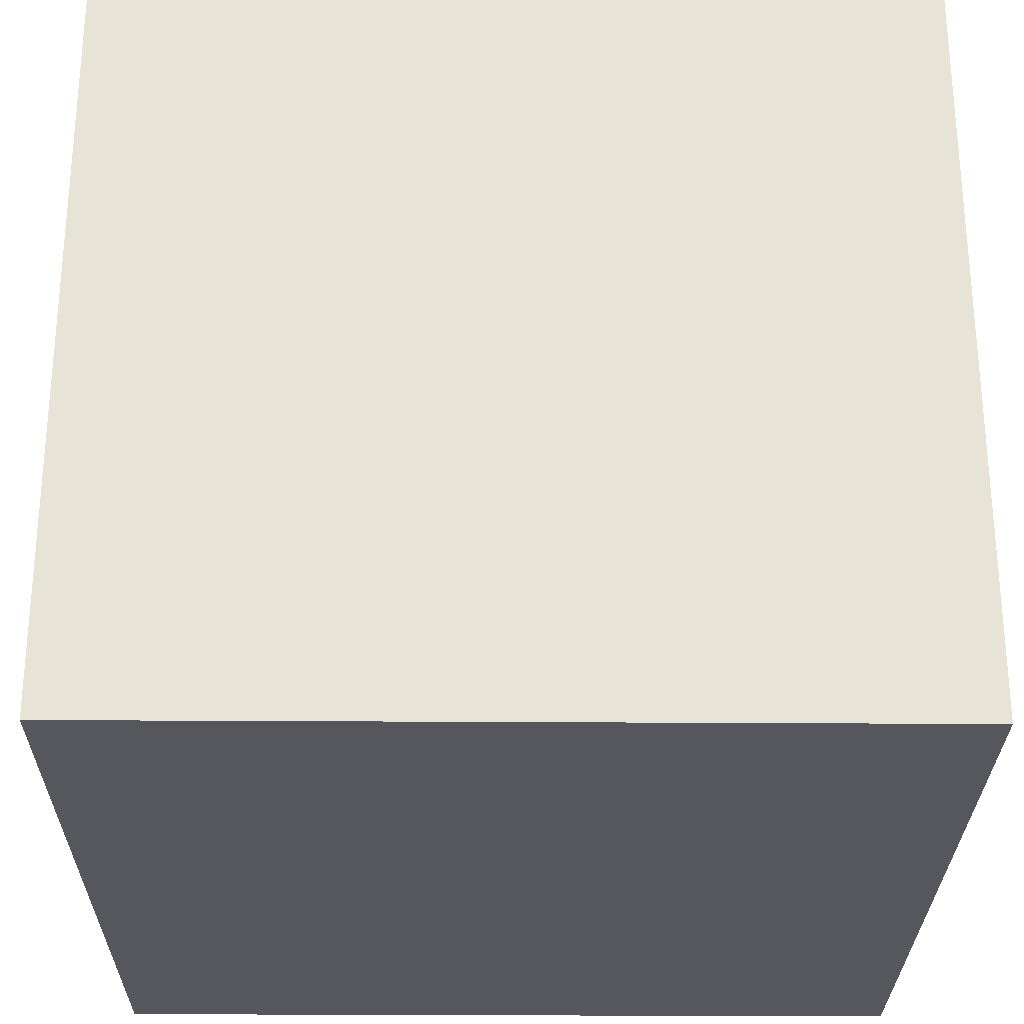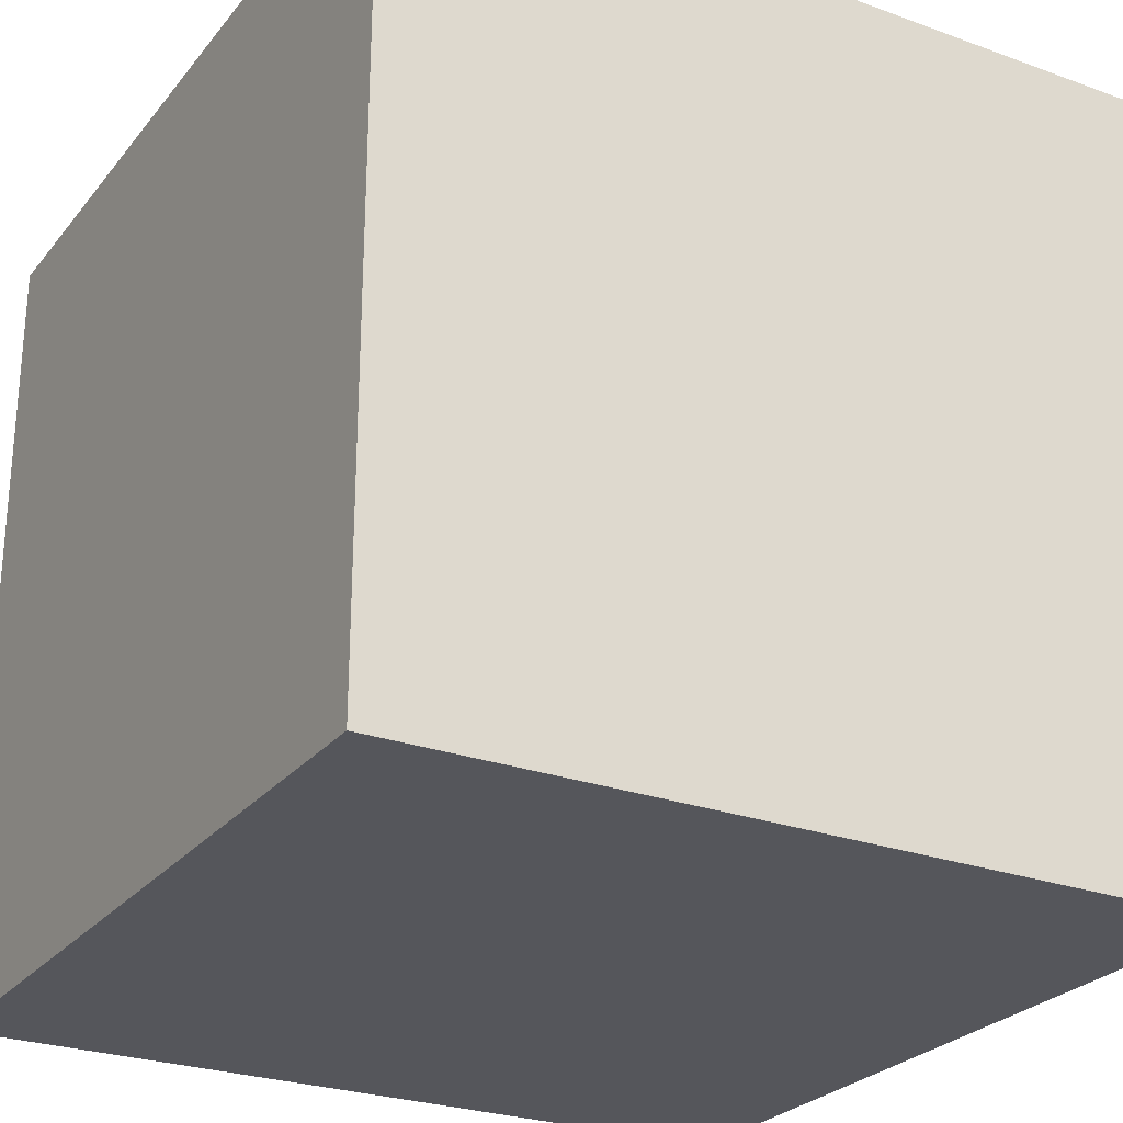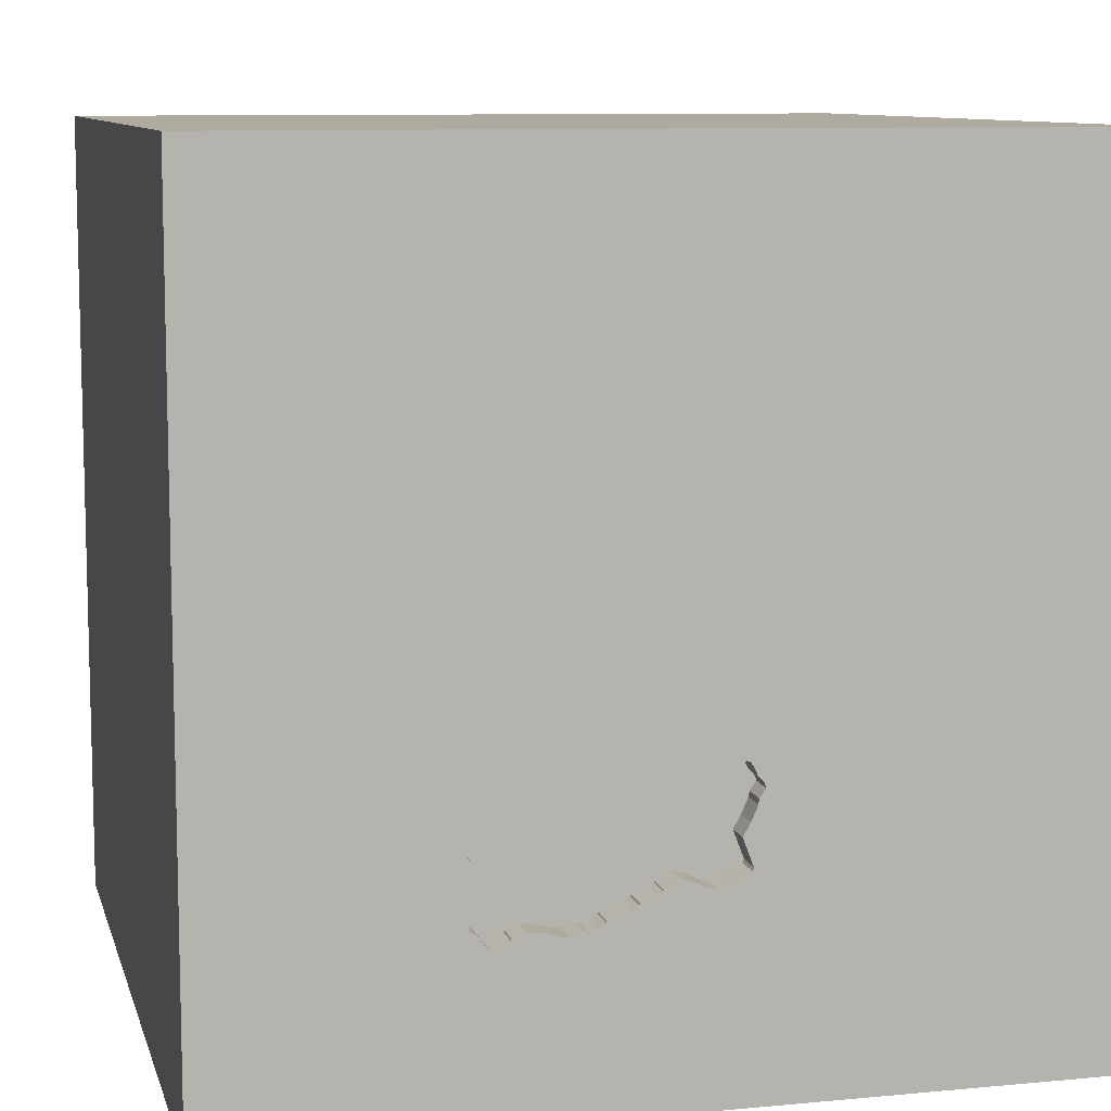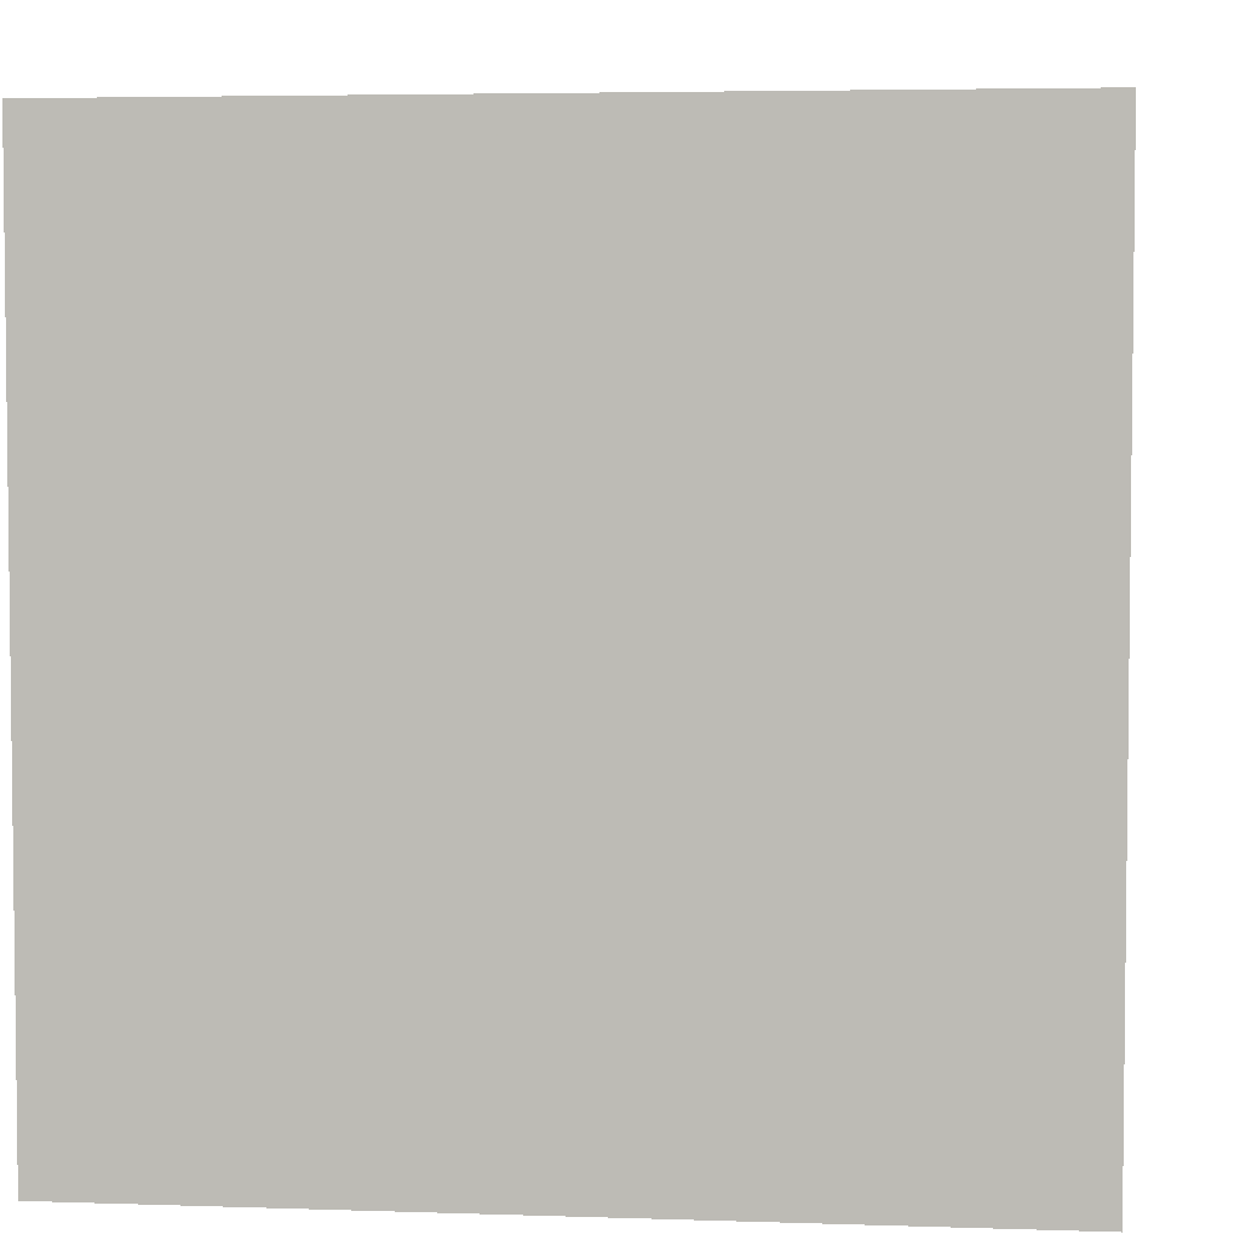
<metadata>
{"format":"obj","ext":"obj","renderer":"f3d","projection":"perspective","resolution":1024,"background":"white","views":[{"elev":-27.6,"azim":-0.6,"up":"+Y"},{"elev":-26.3,"azim":60.2,"up":"+Z"},{"elev":9.5,"azim":166.1,"up":"+Z"},{"elev":4.3,"azim":-83.8,"up":"+Y"}]}
</metadata>
<code>
o brick_163
v 0.2133 1.5 -0.8737
v 0.5216 1.5 -0.5551
v 0.3016 1.5 -0.5549
v 0.2133 1.4 -0.8737
v 0.5089 1.5 -0.9084
v 0.5089 1.4 -0.9084
v -0.2154 1.5 -0.6341
v -0.2154 1.4 -0.6341
v -0.8984 -0.651 1.5
v -0.8659 0.612 -1.5
v -1.107 0.4297 1.5
v -0.9375 -0.1693 -1.5
v -0.9115 1.302 1.5
v -0.7812 -1.5 -0.1823
v -1.068 -1.5 -0.6315
v -0.8333 -1.5 1.5
v -0.599 1.5 -0.2344
v -0.4883 1.5 1.237
v -0.8333 1.5 -1.5
v -0.8724 1.5 -0.7747
v -0.8333 1.5 1.5
v -0.8724 -1.276 1.5
v -1.016 0.8724 1.5
v 0.215 1.5 -0.4984
v 0.215 1.4 -0.4984
v 0.6051 1.5 -0.8948
v 0.03328 1.5 -0.7815
v -0.2648 1.5 -0.535
v 0.634 1.5 -0.8494
v -0.2056 1.5 -0.4127
v -0.2056 1.4 -0.4127
v 0.2435 1.5 -0.893
v 0.5848 1.5 -0.5923
v -0.1675 1.5 -0.7785
v -0.1675 1.4 -0.7785
v 0.5023 1.5 -0.5578
v 0.5023 1.4 -0.5578
v 0.3255 -1.094 1.5
v 0.5013 0.2474 1.5
v 0.2067 0.8789 -1.5
v 0.2214 1.172 1.5
v 0.4036 -0.3971 -1.5
v 0.2083 -0.4557 1.5
v 0.2865 -1.5 -1.042
v 0.2214 -1.5 0.5469
v 0.4818 -1.5 -0.1823
v 0.4036 -1.5 1.25
v -0.1562 -1.5 -1.5
v 0.1562 -1.5 1.5
v 0.4427 -1.5 0.8724
v 0.03255 1.5 0.1693
v 0.8333 1.5 0.8919
v 0.1302 1.5 -1.5
v 0.2083 1.5 -1.146
v 0.1302 1.5 1.5
v 0.3125 1.5 -0.9041
v 0.1823 -1.12 -1.5
v -0.2676 1.5 -0.5158
v -0.2676 1.4 -0.5158
v 0.05526 1.5 -0.798
v 0.05526 1.4 -0.798
v 0.1697 1.5 -0.4695
v -0.2083 0.4427 1.5
v 0 -0 1.5
v -0.1562 -1.5 0.1042
v -0.1562 -1.5 -1.25
v -0.2865 -1.5 -0.5729
v -0.07365 1.5 -0.4569
v -0.06708 1.5 -0.7662
v 0.2356 1.5 -0.519
v -0.284 1.5 -0.469
v -0.284 1.4 -0.469
v 0.1295 1.5 -0.8365
v 0.1295 1.4 -0.8365
v 0.4429 1.5 -0.8863
v 0.4429 1.4 -0.8863
v 1.139 -1.068 1.5
v 1.224 0.1823 -1.5
v 1.289 0.4948 1.5
v 1.198 -0 1.5
v 1.178 1.029 -1.5
v 1.055 -1.5 0.3125
v 1.172 -1.5 -0.2604
v 1.5 -1.5 1.5
v 1.5 1.5 1.5
v 1.042 1.5 -1.146
v 1.003 -0.9505 -1.5
v 1.042 -0.4167 1.5
v 0.6382 1.5 -0.8645
v 0.6039 1.5 -0.6926
v 0.6039 1.4 -0.6926
v 0.2356 1.4 -0.519
v 0.03328 1.4 -0.7815
v 0.5669 1.5 -0.584
v 0.5669 1.4 -0.584
v -0.04065 1.5 -0.4542
v 0.3301 1.5 -0.9082
v 0.1075 1.5 -0.82
v -0.2415 1.5 -0.5887
v -0.2415 1.4 -0.5887
v -0.2193 1.5 -0.399
v 0.008861 1.5 -0.4432
v 0.634 1.4 -0.8494
v 0.03602 1.5 -0.787
v 0.03602 1.4 -0.787
v -0.5599 -0.1823 1.5
v -0.612 -1.5 0.5729
v -0.4427 -1.5 1.224
v -0.625 -1.5 -1.198
v 0.4044 1.5 -0.8918
v 0.4044 1.4 -0.8918
v -1.5 -0.8333 -1.5
v -1.5 0.4167 0.2214
v -1.5 0.2214 1.172
v -1.5 0.2083 -0.3255
v -1.5 0.1302 -1.5
v -1.5 0.1302 -1.25
v -1.5 0.1302 1.5
v -1.5 0.05208 -0.8464
v -1.5 -0.07812 0.4427
v -1.5 1.042 0.4167
v -1.5 1.5 1.5
v -1.5 1.25 -0.3906
v -1.5 1.5 -1.5
v -1.5 0.9635 0.8333
v -1.5 -0.625 -1.042
v -1.5 -0.5469 0.5208
v -1.5 -0.4687 -0
v -1.5 -0.5208 1.224
v -1.5 -0.4687 -0.4167
v -1.5 -1.5 0.1562
v -1.5 -1.5 1.5
v -1.5 -1.5 -1.5
v -1.5 0.7292 -0.7812
v -1.5 1.5 -0.1302
v -1.5 1.5 0.8333
v -1.5 -1.198 -0.651
v -1.5 -1.198 0.3125
v -1.5 -1.198 -0.1823
v -1.5 -1.12 0.8073
v -1.5 0.8333 -0.1562
v 0.5061 1.5 -0.9029
v 0.5061 1.4 -0.9029
v -0.1345 1.5 -0.7895
v -0.1345 1.4 -0.7895
v -0.2276 1.5 -0.3962
v -0.2276 1.4 -0.3962
v -0.1056 1.5 -0.7854
v -0.2527 1.5 -0.7317
v -0.2527 1.4 -0.7317
v 0.1793 1.5 -0.4819
v 0.1793 1.4 -0.4819
v -0.1056 1.4 -0.7854
v 0.6771 -0.8333 1.5
v 1.068 -1.5 -0.7812
v 1.5 -1.5 -1.5
v 0.8854 1.5 -0.4036
v 0.7682 0.8333 1.5
v 0.2435 1.4 -0.893
v 0.4818 1.5 -0.8948
v 0.1075 1.4 -0.82
v 0.5381 1.5 -0.5606
v 0.008861 1.4 -0.4432
v 0.6027 1.5 -0.6005
v 0.586 1.5 -0.7462
v 0.1102 1.5 -0.8255
v -0.2193 1.4 -0.399
v -0.2386 1.5 -0.4017
v -0.2386 1.4 -0.4017
v 0.4608 1.5 -0.8877
v 0.4608 1.4 -0.8877
v 0.6051 1.4 -0.8948
v 0.3964 1.5 -0.5866
v 0.1102 1.4 -0.8255
v 1.5 -0.6966 -1.055
v 1.5 -0.9245 0.1335
v 1.5 -0.8333 1.5
v 1.5 0.2572 0.127
v 1.5 0.8659 1.058
v 1.5 -0.1302 -1.5
v 1.5 0.1823 -1.185
v 1.5 0.1302 1.5
v 1.5 -0.1432 1.068
v 1.5 1.081 0.1042
v 1.5 1.003 -1.094
v 1.5 -1.5 0.1302
v 1.5 1.5 -1.5
v 1.5 1.5 -0.1302
v 1.5 1.5 0.8333
v 1.5 -0.8984 1.113
v -0.2472 1.5 -0.7427
v -0.2472 1.4 -0.7427
v 0.6354 1.5 -0.8728
v 0.6354 1.4 -0.8728
v -1.302 -0.7812 1.5
v -1.198 -0.1042 1.5
v -1.146 -1.5 0.1823
v -1.172 -1.5 0.6771
v -1.126 1.5 0.7161
v -0.6901 -1.035 -1.5
v 0.0845 1.4 -0.4227
v -0.02414 1.5 -0.4459
v -0.02414 1.4 -0.4459
v 0.06801 1.5 -0.4171
v 0.06801 1.4 -0.4171
v 0.3964 1.4 -0.5866
v -0.2895 1.4 -0.4855
v 0.17 1.5 -0.8524
v 0.6189 1.5 -0.881
v 0.586 1.4 -0.7462
v -0.2344 -1.094 1.5
v -0.4167 1.042 1.5
v -0.2895 1.5 -0.4855
v 0.6232 1.5 -0.6624
v 0.5525 1.5 -0.5723
v -0.2648 1.4 -0.535
v 0.2834 1.5 -0.8972
v 0.2834 1.4 -0.8972
v 0.579 1.5 -0.9319
v 0.579 1.4 -0.9319
v 0.6452 1.5 -0.6377
v 0.6398 1.5 -0.6267
v -0.262 1.5 -0.4443
v -0.262 1.4 -0.4443
v 0.0845 1.5 -0.4227
v 0.6189 1.4 -0.881
v 0.2641 1.5 -0.8999
v -0.04065 1.4 -0.4542
v 0.3068 1.5 -0.9027
v 0.3631 1.5 -0.9055
v 0.3631 1.4 -0.9055
v 0.6398 1.4 -0.6267
v 0.5693 1.5 -0.9332
v -0.2468 1.5 -0.4127
v 0.2641 1.4 -0.8999
v 0.3016 1.4 -0.5549
v -0.2468 1.4 -0.4127
v -0.07365 1.4 -0.4569
v 0.3301 1.4 -0.9082
v 0.5693 1.4 -0.9332
v 0.6452 1.4 -0.6377
v 0.1697 1.4 -0.4695
v 0.6382 1.4 -0.8645
v -0.02169 1.5 -0.7539
v -0.02169 1.4 -0.7539
v -0.06708 1.4 -0.7662
v 0.6027 1.4 -0.6005
v 0.5216 1.4 -0.5551
v 0.5381 1.4 -0.5606
v 0.2106 1.5 -0.8682
v 0.2106 1.4 -0.8682
v 0.6232 1.4 -0.6624
f 16 22 132
f 22 195 132
f 140 131 132
f 131 198 132
f 132 108 16
f 22 9 195
f 118 129 132
f 129 140 132
f 49 22 16
f 195 118 132
f 140 138 131
f 108 49 16
f 49 211 22
f 195 196 118
f 131 197 198
f 132 107 108
f 9 196 195
f 118 114 129
f 198 107 132
f 22 211 9
f 129 127 140
f 140 127 138
f 138 139 131
f 197 107 198
f 196 11 118
f 108 47 49
f 49 38 211
f 211 106 9
f 114 127 129
f 127 139 138
f 139 133 131
f 131 15 197
f 108 45 47
f 106 196 9
f 114 120 127
f 127 128 139
f 139 137 133
f 133 15 131
f 107 45 108
f 122 114 118
f 197 14 107
f 38 43 211
f 43 106 211
f 11 122 118
f 15 14 197
f 49 77 38
f 11 23 122
f 120 128 127
f 45 50 47
f 84 77 49
f 106 11 196
f 114 113 120
f 128 130 139
f 14 65 107
f 65 45 107
f 47 84 49
f 122 125 114
f 125 113 114
f 130 137 139
f 154 43 38
f 43 64 106
f 106 63 11
f 77 154 38
f 64 63 106
f 120 115 128
f 130 126 137
f 115 130 128
f 126 133 137
f 15 67 14
f 14 67 65
f 50 84 47
f 63 23 11
f 125 121 113
f 154 88 43
f 63 212 23
f 23 13 122
f 113 115 120
f 133 109 15
f 65 46 45
f 115 119 130
f 130 119 126
f 109 67 15
f 45 84 50
f 84 177 77
f 43 39 64
f 13 21 122
f 199 136 122
f 136 125 122
f 200 133 112
f 45 82 84
f 190 177 84
f 77 88 154
f 88 39 43
f 212 13 23
f 199 122 21
f 121 141 113
f 67 46 65
f 46 82 45
f 64 39 63
f 18 199 21
f 126 112 133
f 119 117 126
f 88 80 39
f 63 41 212
f 136 121 125
f 141 115 113
f 133 48 109
f 109 66 67
f 176 190 84
f 177 88 77
f 212 21 13
f 121 123 141
f 12 200 112
f 200 48 133
f 66 44 67
f 44 46 67
f 117 112 126
f 46 83 82
f 82 186 84
f 39 41 63
f 136 135 121
f 141 134 115
f 117 116 112
f 48 66 109
f 176 84 186
f 183 190 176
f 183 177 190
f 177 182 88
f 80 79 39
f 212 55 21
f 51 199 18
f 199 135 136
f 135 123 121
f 134 119 115
f 12 112 116
f 57 48 200
f 44 155 46
f 183 182 177
f 182 80 88
f 79 158 39
f 158 41 39
f 41 55 212
f 18 21 55
f 155 83 46
f 83 186 82
f 178 183 176
f 51 17 199
f 123 134 141
f 134 117 119
f 42 200 12
f 42 57 200
f 17 20 199
f 182 79 80
f 20 135 199
f 40 42 12
f 48 44 66
f 179 182 183
f 52 18 55
f 52 51 18
f 123 124 134
f 40 12 10
f 44 156 155
f 178 179 183
f 204 102 51
f 225 204 51
f 17 51 68
f 68 30 101
f 101 146 17
f 17 68 101
f 134 124 117
f 10 12 116
f 158 85 41
f 157 3 51
f 51 3 70
f 24 151 62
f 62 225 51
f 51 70 24
f 24 62 51
f 51 102 202
f 96 68 51
f 51 202 96
f 58 28 213
f 17 146 168
f 17 168 234
f 234 223 71
f 71 213 17
f 17 234 71
f 213 20 17
f 124 116 117
f 48 156 44
f 83 156 186
f 175 176 186
f 85 55 41
f 3 157 2
f 36 173 3
f 3 2 36
f 213 28 99
f 135 124 123
f 57 156 48
f 155 156 83
f 175 186 156
f 184 179 178
f 182 85 79
f 79 85 158
f 157 164 33
f 33 94 215
f 33 215 162
f 162 2 157
f 157 33 162
f 7 149 20
f 20 213 99
f 20 99 7
f 20 124 135
f 10 116 124
f 87 57 42
f 87 156 57
f 185 184 178
f 179 85 182
f 52 55 85
f 164 157 222
f 20 149 191
f 144 148 54
f 54 20 191
f 54 191 34
f 54 34 144
f 178 176 175
f 157 51 52
f 157 221 222
f 90 214 221
f 54 148 69
f 181 178 175
f 86 221 157
f 221 86 29
f 165 90 221
f 29 165 221
f 98 54 69
f 69 244 27
f 69 27 104
f 60 98 69
f 69 104 60
f 40 78 42
f 78 87 42
f 185 178 181
f 54 5 233
f 86 54 233
f 86 233 219
f 219 26 209
f 89 29 86
f 219 209 193
f 193 89 86
f 86 219 193
f 208 250 1
f 54 98 166
f 73 208 1
f 54 166 73
f 32 227 54
f 73 1 32
f 54 73 32
f 54 160 142
f 54 142 5
f 56 54 227
f 229 56 227
f 227 217 229
f 81 78 40
f 54 56 97
f 54 97 230
f 230 110 75
f 75 170 160
f 160 54 230
f 230 75 160
f 53 20 54
f 19 10 124
f 19 40 10
f 187 81 40
f 187 184 185
f 189 179 184
f 188 157 52
f 187 86 157
f 187 53 54
f 53 19 20
f 19 124 20
f 53 40 19
f 187 40 53
f 187 78 81
f 180 87 78
f 180 181 175
f 187 185 181
f 187 188 184
f 188 189 184
f 189 85 179
f 189 52 85
f 188 52 189
f 187 157 188
f 187 54 86
f 187 180 78
f 180 156 87
f 180 175 156
f 187 181 180
f 150 35 192
f 150 8 35
f 150 192 149
f 192 35 191
f 8 150 7
f 246 35 8
f 191 149 192
f 149 7 150
f 34 191 35
f 7 99 8
f 153 35 246
f 246 8 245
f 144 34 35
f 35 145 144
f 100 8 99
f 153 145 35
f 153 246 69
f 69 148 153
f 246 245 69
f 245 8 238
f 100 238 8
f 148 144 145
f 145 153 148
f 244 69 245
f 238 228 245
f 100 216 238
f 99 28 216
f 216 100 99
f 27 244 245
f 245 93 27
f 228 238 96
f 245 228 163
f 238 216 59
f 245 152 93
f 68 96 238
f 163 152 245
f 163 228 203
f 59 31 238
f 59 216 28
f 28 58 59
f 93 105 27
f 93 152 92
f 238 31 68
f 96 202 203
f 203 228 96
f 152 163 242
f 202 102 163
f 163 203 202
f 31 59 224
f 104 27 105
f 105 93 61
f 93 92 61
f 25 92 152
f 30 68 31
f 62 151 152
f 152 242 62
f 242 163 201
f 237 31 224
f 224 59 72
f 58 213 207
f 207 59 58
f 105 61 104
f 92 161 61
f 92 25 70
f 25 152 24
f 101 30 31
f 31 167 101
f 151 24 152
f 225 62 242
f 242 201 225
f 205 201 163
f 102 204 205
f 205 163 102
f 169 31 237
f 237 224 234
f 71 223 224
f 224 72 71
f 207 72 59
f 213 71 207
f 60 104 61
f 161 92 236
f 98 60 61
f 61 161 98
f 24 70 25
f 70 3 92
f 31 169 167
f 201 205 225
f 204 225 205
f 234 168 169
f 169 237 234
f 223 234 224
f 72 207 71
f 236 74 161
f 236 92 3
f 167 147 101
f 147 167 169
f 251 74 236
f 161 74 174
f 3 173 236
f 166 98 161
f 161 174 166
f 146 101 147
f 147 169 168
f 168 146 147
f 208 73 74
f 74 251 208
f 251 236 206
f 73 166 174
f 174 74 73
f 206 236 173
f 250 208 251
f 251 206 218
f 173 36 206
f 1 250 251
f 251 4 1
f 251 218 159
f 206 111 218
f 37 206 36
f 251 159 4
f 235 159 218
f 206 76 111
f 231 218 111
f 206 37 210
f 36 2 37
f 4 159 1
f 159 235 32
f 235 218 227
f 210 76 206
f 75 110 111
f 111 76 75
f 218 231 239
f 110 230 231
f 231 111 110
f 210 37 91
f 248 37 2
f 32 1 159
f 227 32 235
f 217 227 218
f 76 210 171
f 229 217 218
f 218 239 229
f 239 231 97
f 230 97 231
f 210 91 90
f 90 165 210
f 95 91 37
f 248 249 37
f 2 162 248
f 76 171 75
f 210 143 171
f 239 97 56
f 56 229 239
f 247 91 95
f 95 37 249
f 249 248 162
f 170 75 171
f 103 143 210
f 171 143 160
f 160 170 171
f 214 90 91
f 91 252 214
f 103 210 165
f 165 29 103
f 252 91 247
f 247 95 33
f 33 164 247
f 215 94 95
f 95 249 215
f 162 215 249
f 172 143 103
f 142 160 143
f 232 252 247
f 94 33 95
f 164 222 247
f 172 6 143
f 172 103 226
f 5 142 143
f 143 6 5
f 221 214 252
f 252 241 221
f 29 89 243
f 243 103 29
f 252 232 241
f 232 247 222
f 6 172 240
f 209 26 172
f 172 226 209
f 103 243 226
f 222 221 241
f 241 232 222
f 6 240 233
f 233 5 6
f 220 240 172
f 194 226 243
f 89 193 194
f 194 243 89
f 240 220 233
f 26 219 220
f 220 172 26
f 226 194 209
f 193 209 194
f 219 233 220

</code>
